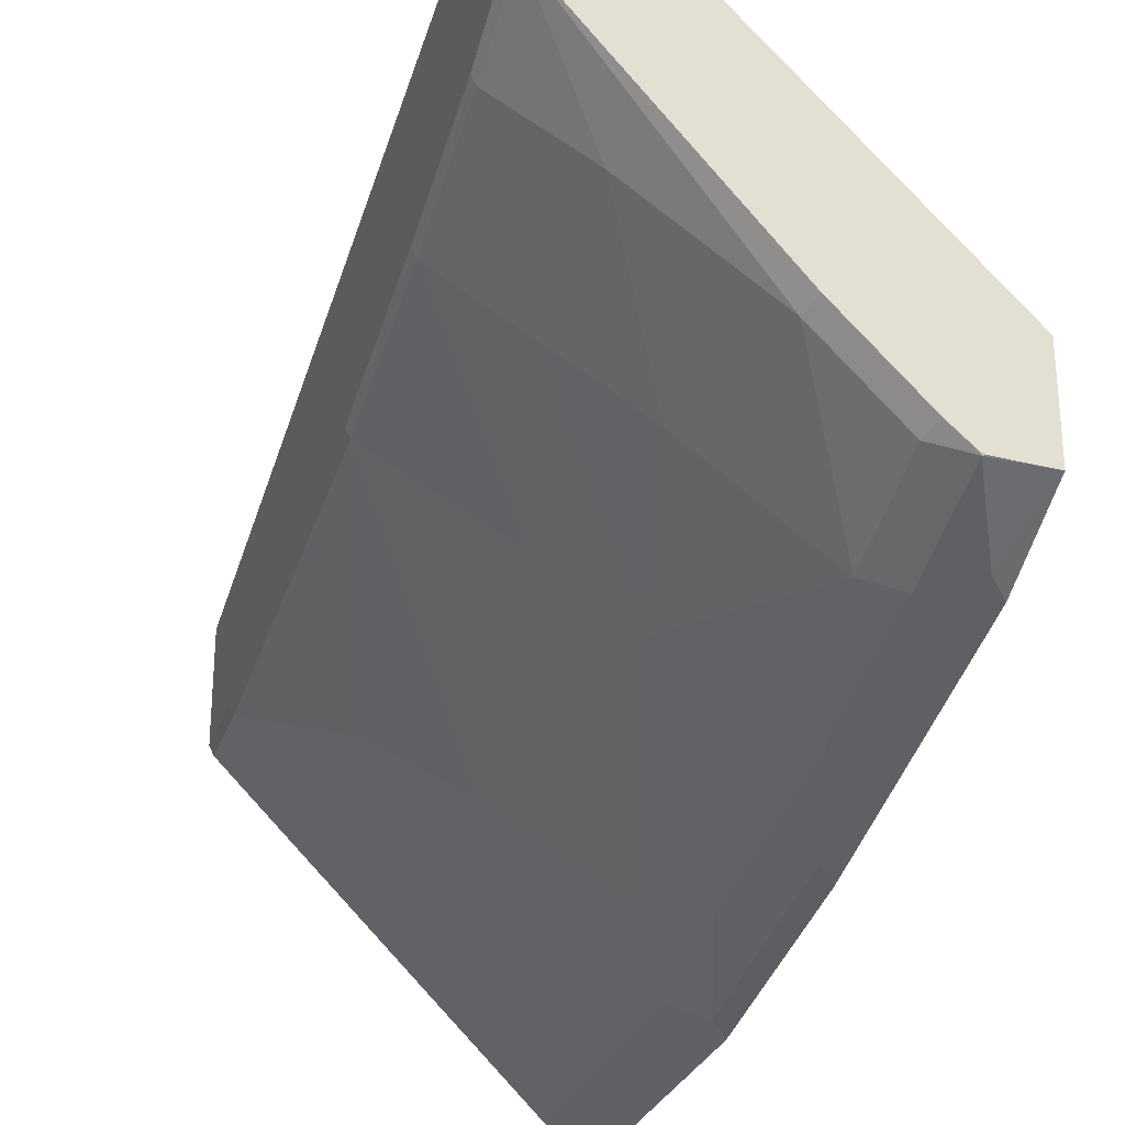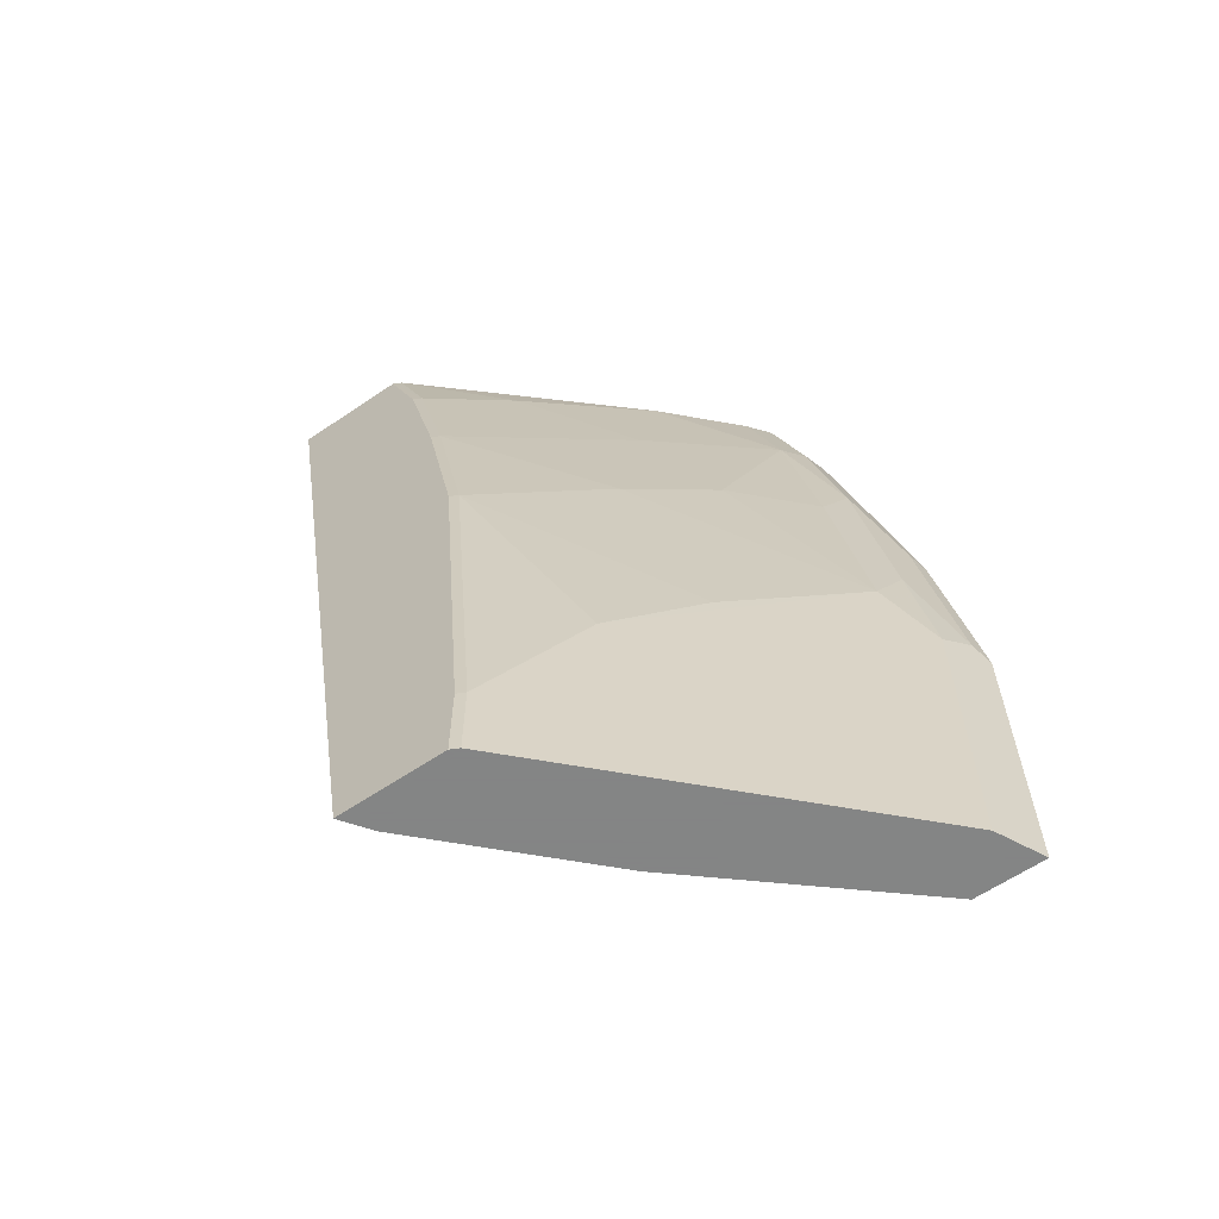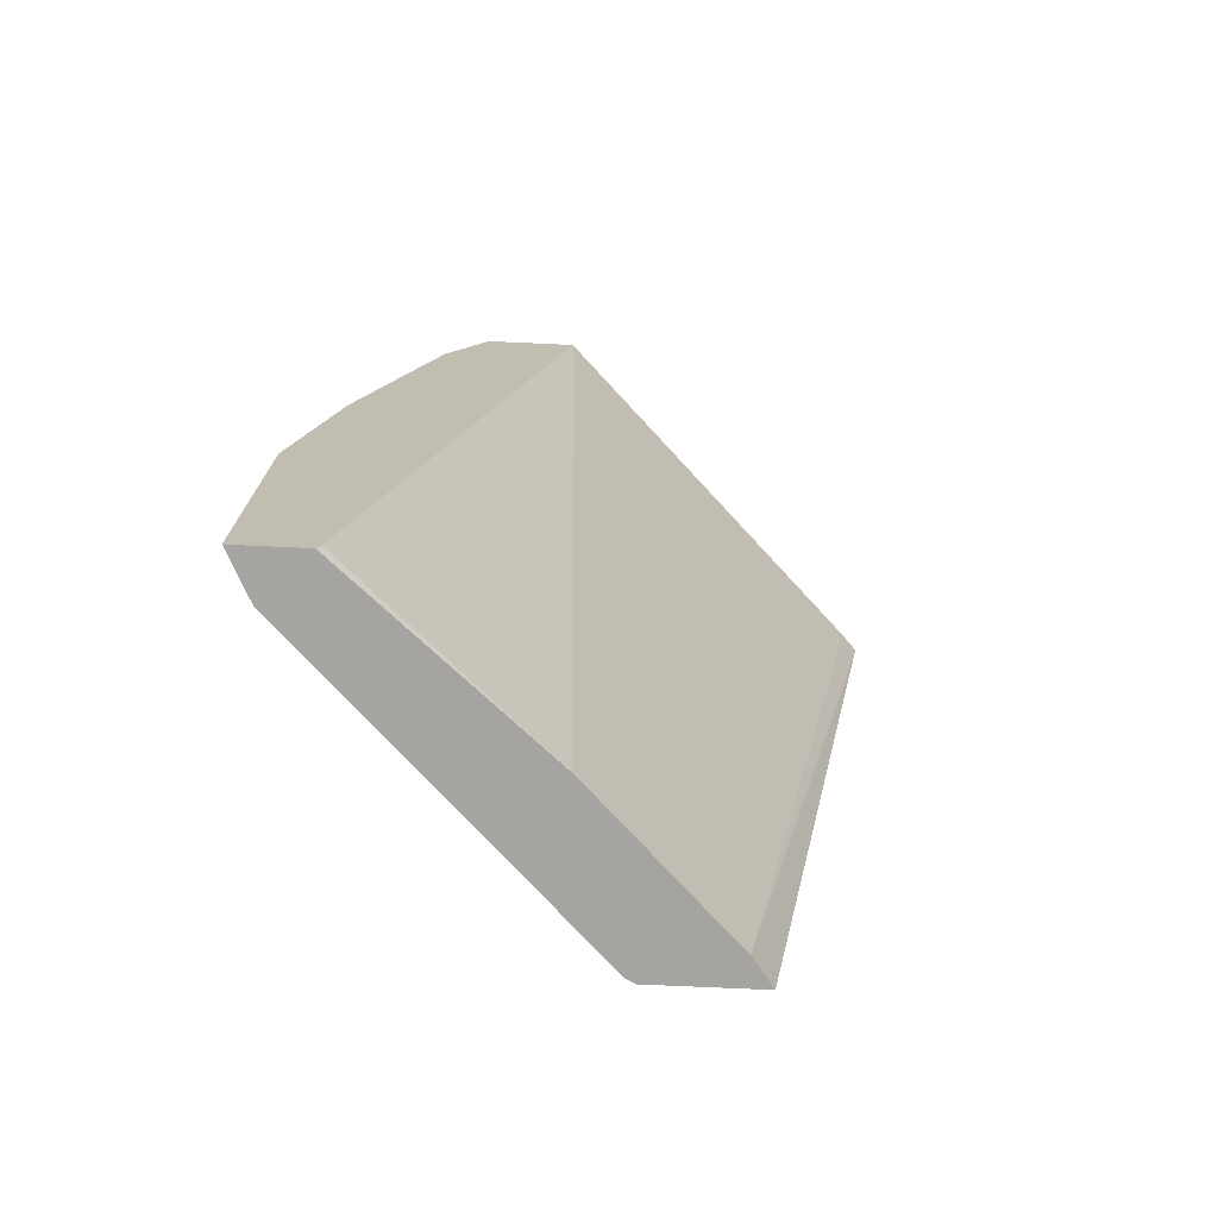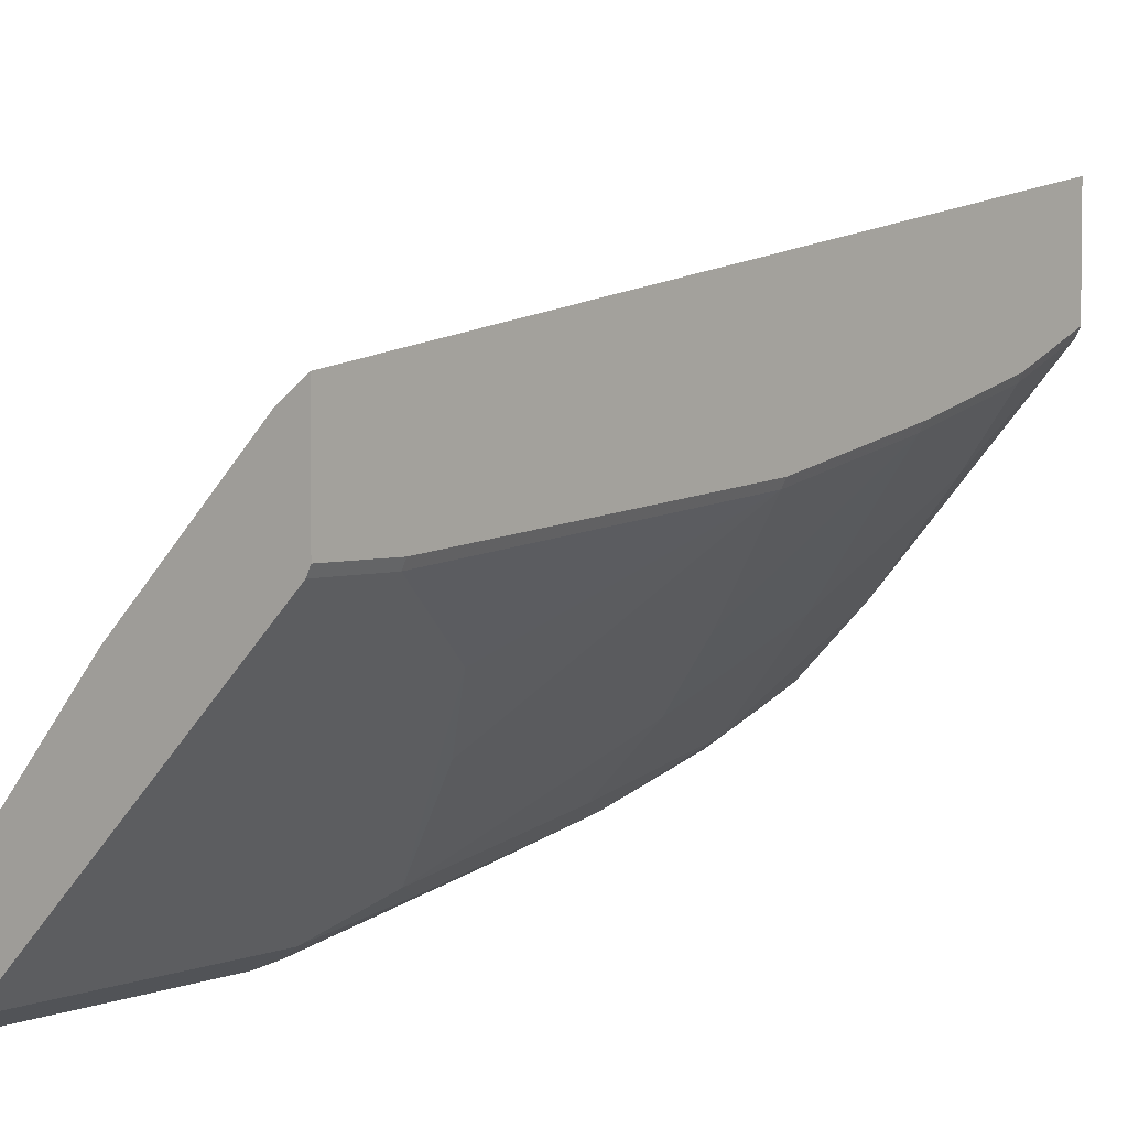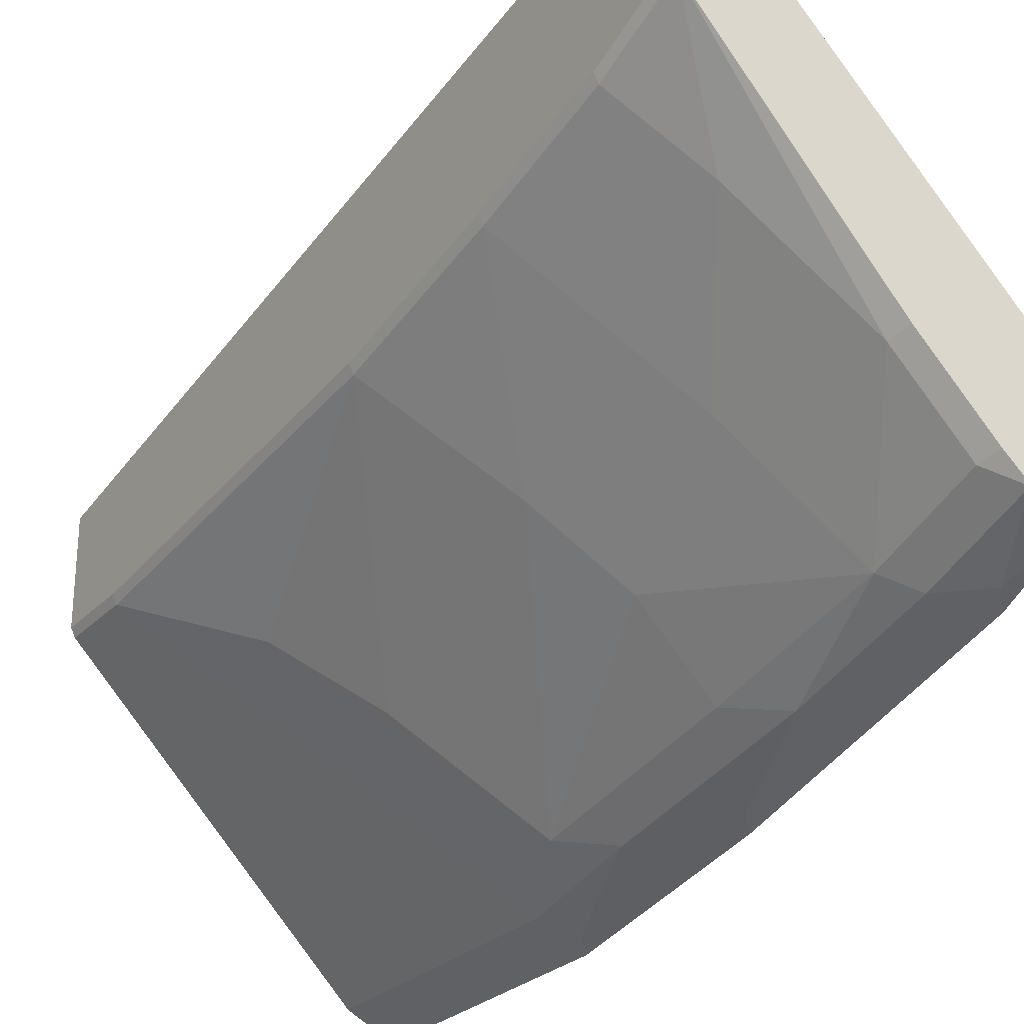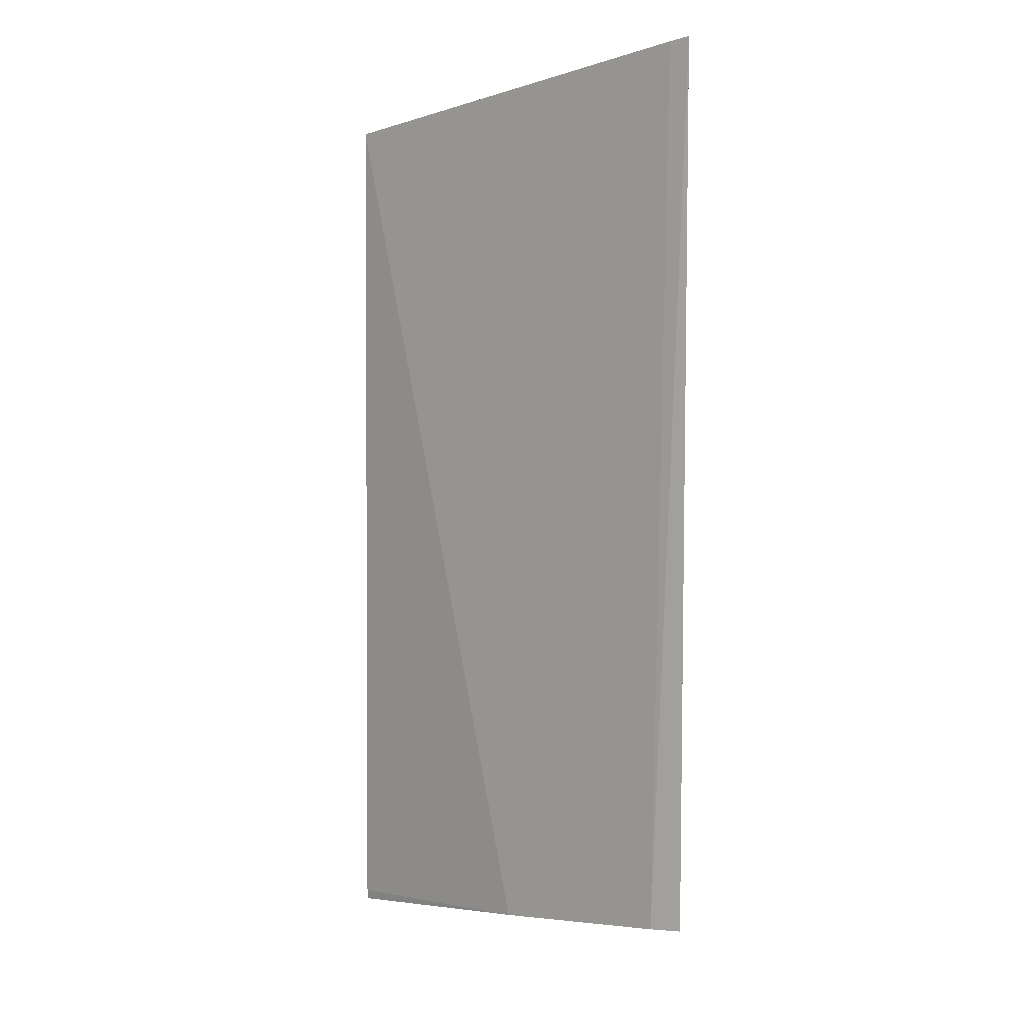
<metadata>
{"format":"obj","ext":"obj","renderer":"f3d","projection":"perspective","resolution":1024,"background":"white","views":[{"elev":-28.1,"azim":162.9,"up":"+Z"},{"elev":-61.6,"azim":124.6,"up":"+Y"},{"elev":-73.4,"azim":-92.6,"up":"+Y"},{"elev":3.6,"azim":38.1,"up":"+Z"},{"elev":-27.3,"azim":146.4,"up":"+Z"},{"elev":-5.8,"azim":-1.3,"up":"+Y"}]}
</metadata>
<code>
v 0.04632 0.444 -0.355
v 0.04632 0.444 -0.4169
v 0.03725 0.444 -0.3633
v 0.03145 -0.02397 -0.4466
v 0.04632 -0.02397 -0.4357
v 0.04403 0.444 -0.4215
v 0.04632 0.3963 -0.4357
v 0.04403 0.3963 -0.4403
v -0.1312 0.444 -0.5325
v -0.04403 -0.02397 -0.5221
v -0.006298 -0.02397 -0.4844
v 0.04632 -0.02397 -0.4924
v 0.006284 0.4151 -0.4781
v -0.05032 0.434 -0.5347
v -0.05364 0.444 -0.5313
v 0.04632 0.3208 -0.4546
v 0.04403 0.3208 -0.4592
v -0.1312 0.444 -0.5812
v -0.1312 -0.01884 -0.6223
v -0.1312 -0.02397 -0.6242
v 0.04403 -0.02397 -0.497
v 0.04632 0.01891 -0.4924
v 0.006284 0.3396 -0.497
v -0.03146 0.3585 -0.5347
v -0.08806 0.434 -0.5724
v -0.09138 0.444 -0.5691
v -0.08806 0.3774 -0.5913
v 0.04632 0.2264 -0.4735
v 0.04403 0.2264 -0.4781
v -0.01259 0.2642 -0.5347
v -0.1054 0.444 -0.58
v -0.1038 0.4434 -0.5803
v -0.1226 0.4057 -0.5991
v -0.1312 0.3971 -0.6034
v -0.1312 -0.02397 -0.66
v -0.1069 -0.02397 -0.6479
v 0.04403 0.01891 -0.497
v -0.05032 0.283 -0.5724
v -0.1033 0.444 -0.5795
v -0.1038 0.3868 -0.5991
v -0.08806 0.283 -0.6101
v -0.1038 0.3113 -0.618
v 0.006284 0.09436 -0.5347
v -0.03146 0.1321 -0.5724
v -0.08806 0.1699 -0.629
v -0.1132 0.3774 -0.6039
v -0.1312 0.2462 -0.6412
v -0.1312 0.3217 -0.6223
v -0.1312 0.133 -0.66
v -0.1195 -0.02397 -0.6542
v -0.1069 0.1321 -0.6479
v -0.1226 0.2547 -0.6369
v -0.1038 0.1982 -0.6369
v -0.1226 0.1415 -0.6557
v -0.1195 0.1321 -0.6542
f 25 40 32
f 26 32 39
f 27 38 41
f 27 41 42
f 29 43 44
f 29 37 43
f 29 45 30
f 29 44 45
f 25 27 40
f 27 42 40
f 25 32 26
f 18 31 32
f 23 38 24
f 23 30 38
f 22 29 28
f 22 37 29
f 21 51 37
f 21 36 51
f 18 33 34
f 18 32 33
f 17 30 23
f 17 29 30
f 31 39 32
f 24 38 27
f 32 40 33
f 51 55 54
f 33 46 47
f 16 29 17
f 52 53 54
f 51 54 53
f 49 54 55
f 47 54 49
f 47 52 54
f 45 51 53
f 43 45 44
f 42 53 52
f 42 52 47
f 41 53 42
f 41 45 53
f 40 47 46
f 40 42 47
f 38 45 41
f 37 45 43
f 37 51 45
f 36 55 51
f 36 50 55
f 35 55 50
f 35 49 55
f 33 48 34
f 33 47 48
f 33 40 46
f 16 28 29
f 30 45 38
f 14 26 15
f 4 20 35
f 4 10 20
f 4 11 10
f 3 11 4
f 3 10 11
f 3 9 10
f 2 8 6
f 2 7 8
f 1 7 2
f 1 16 7
f 1 28 16
f 1 22 28
f 1 5 12
f 1 4 5
f 1 3 4
f 1 9 3
f 1 18 9
f 1 31 18
f 1 39 31
f 1 26 39
f 1 15 26
f 1 6 15
f 1 2 6
f 4 35 50
f 4 50 36
f 1 12 22
f 14 27 25
f 4 36 21
f 14 25 26
f 13 27 14
f 13 24 27
f 13 23 24
f 12 37 22
f 12 21 37
f 9 19 10
f 9 20 19
f 9 35 20
f 9 49 35
f 9 47 49
f 10 19 20
f 6 8 13
f 9 34 48
f 9 18 34
f 8 23 13
f 8 17 23
f 7 17 8
f 7 16 17
f 4 21 12
f 6 14 15
f 6 13 14
f 4 12 5
f 9 48 47

</code>
